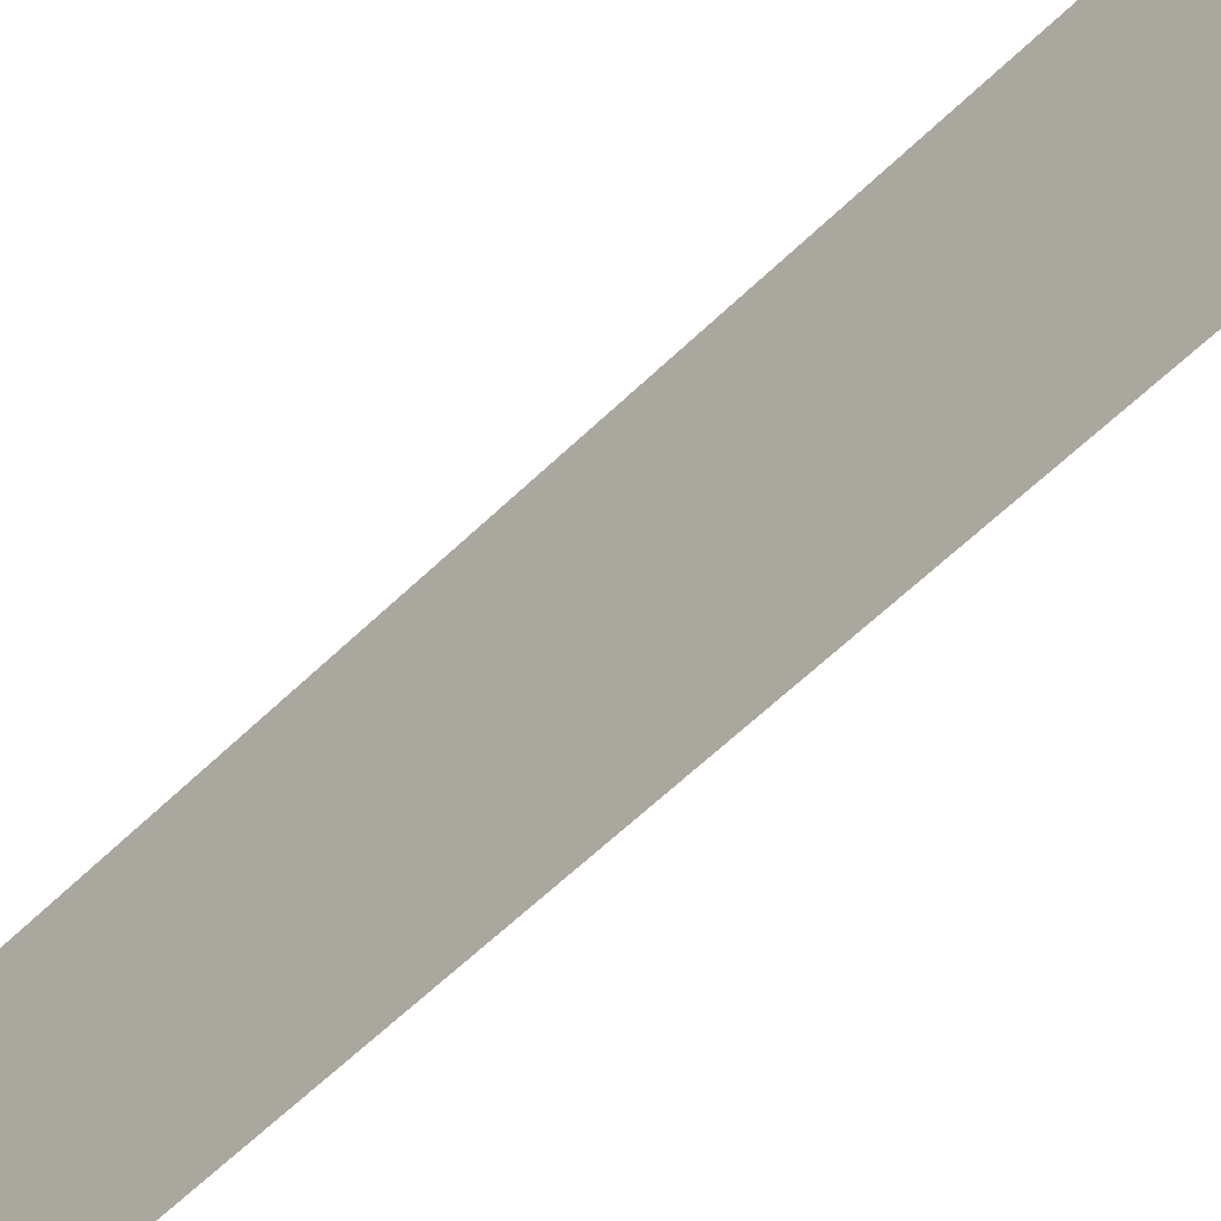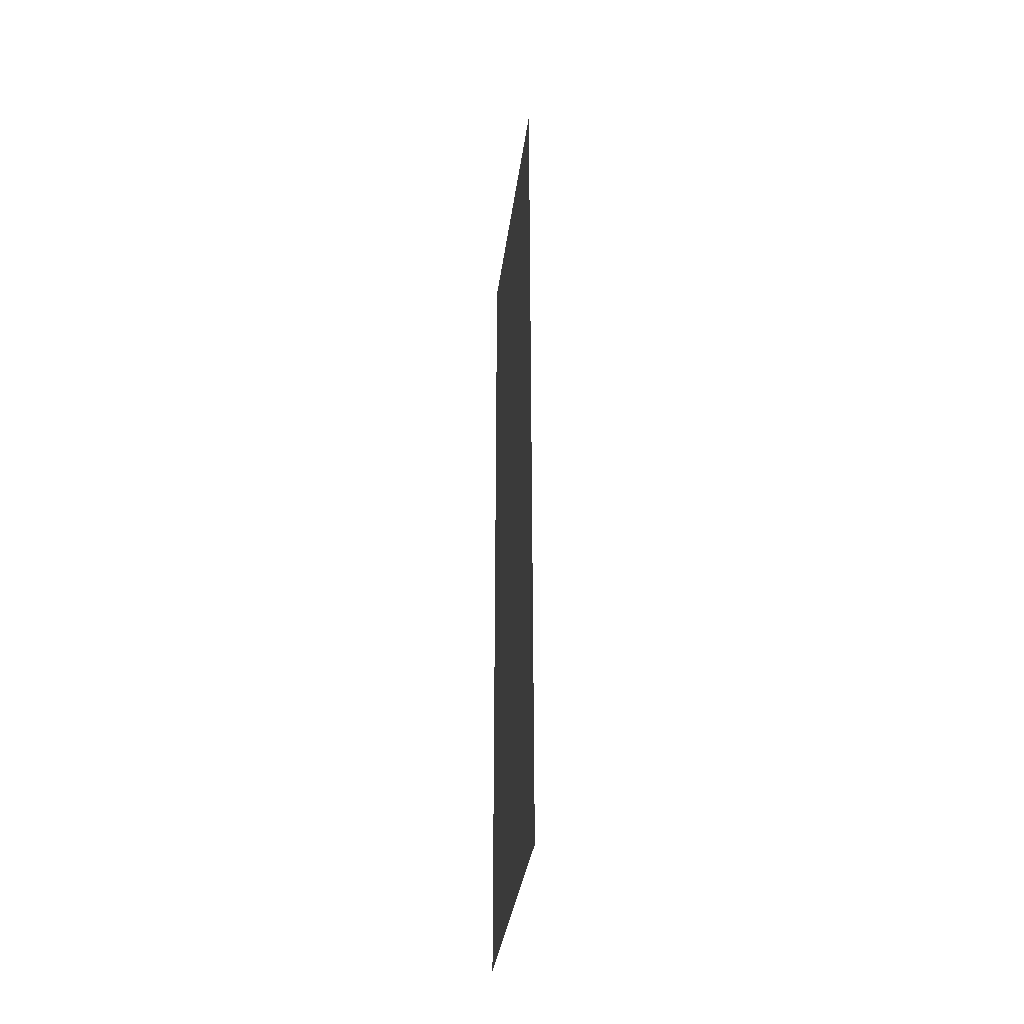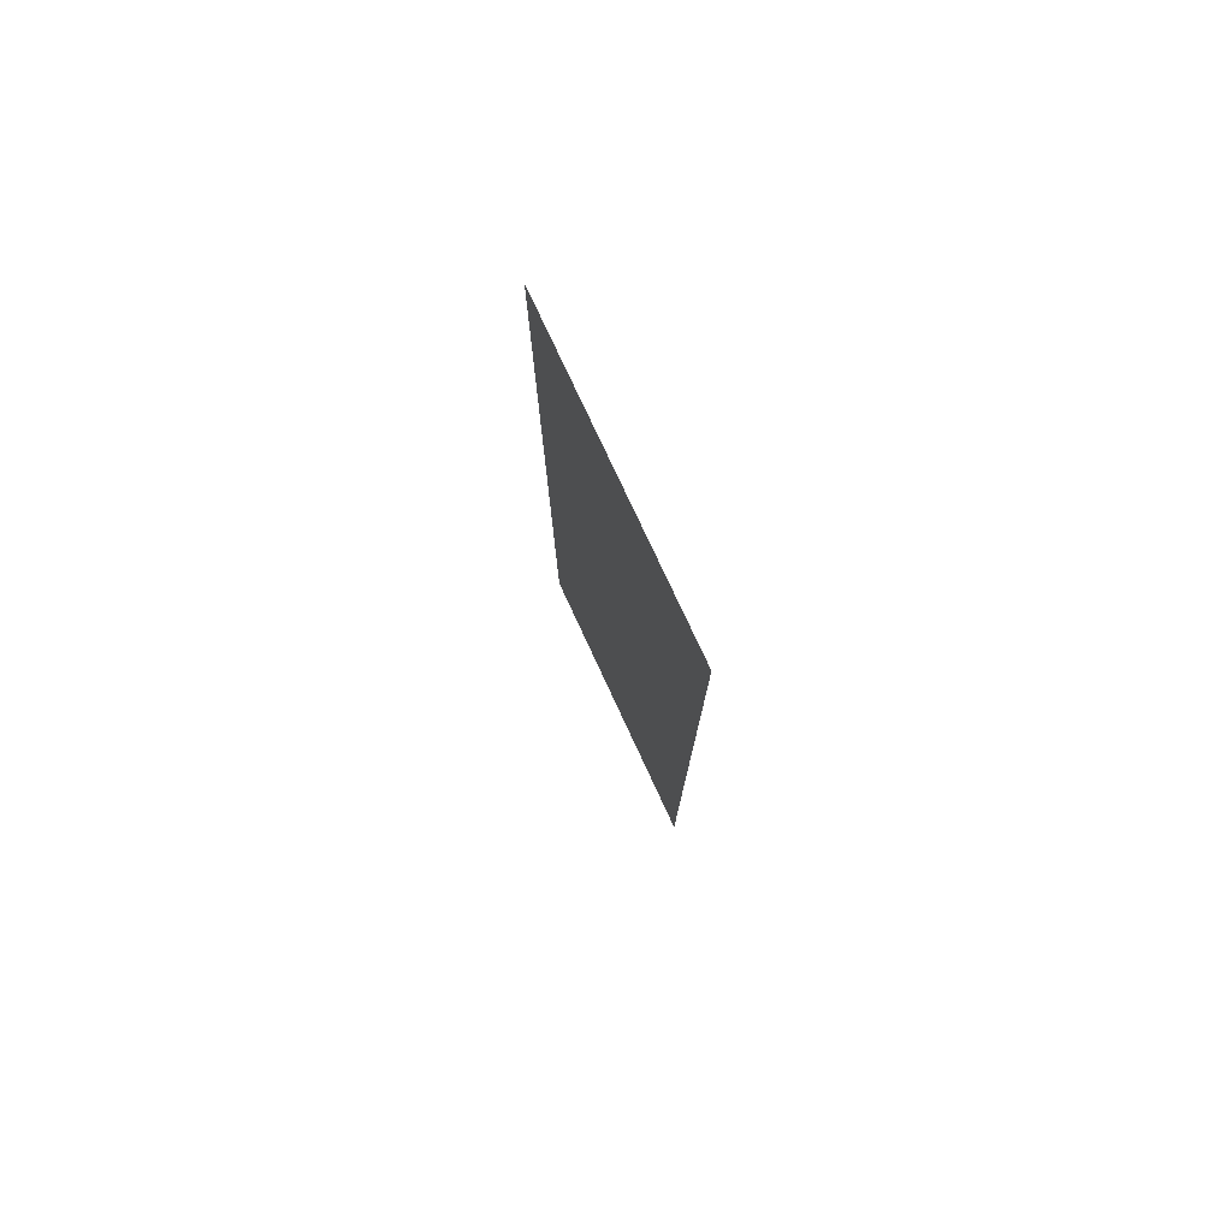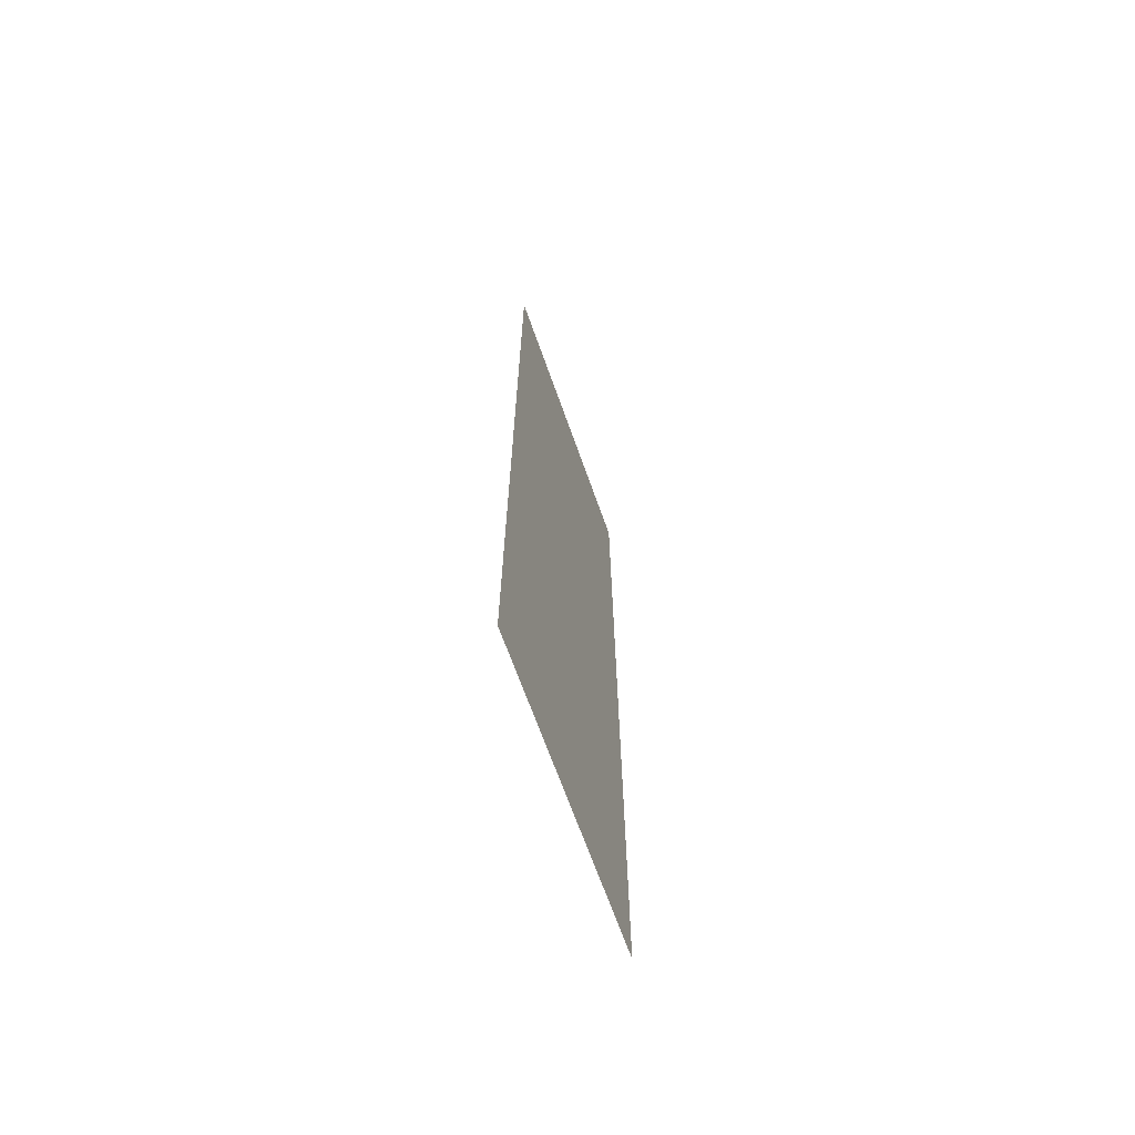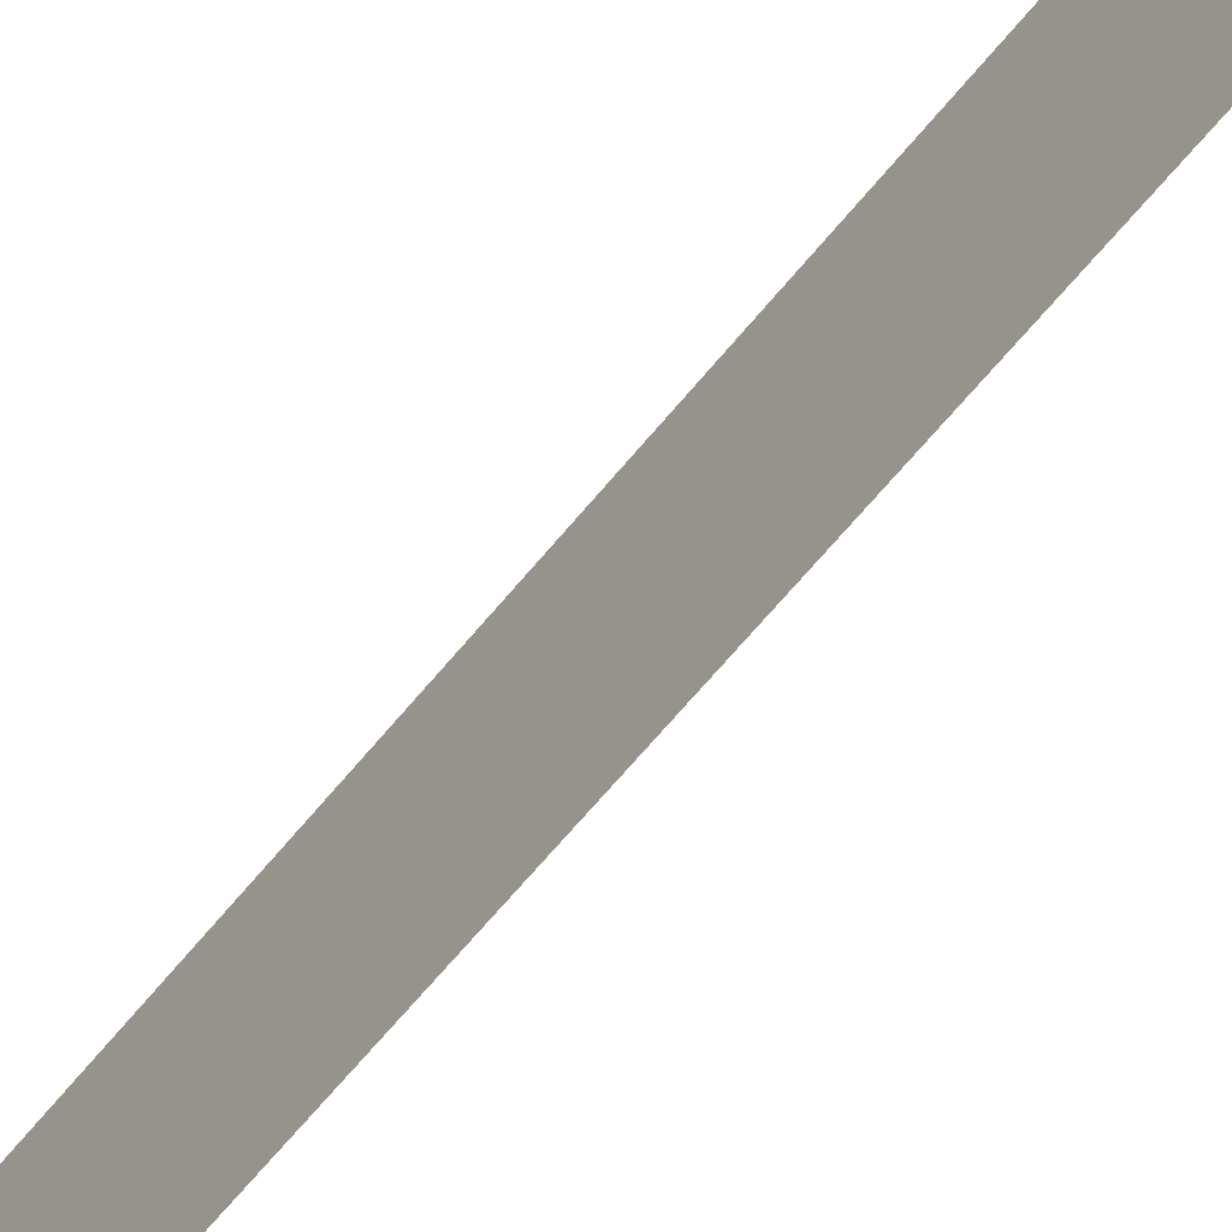
<metadata>
{"format":"obj","ext":"obj","renderer":"f3d","projection":"perspective","resolution":1024,"background":"white","views":[{"elev":-59.7,"azim":-45.1,"up":"+Z"},{"elev":-35.3,"azim":172.6,"up":"+Y"},{"elev":77.6,"azim":-24.9,"up":"+Y"},{"elev":-67.5,"azim":19.5,"up":"+Y"},{"elev":-69.0,"azim":139.9,"up":"+Z"}]}
</metadata>
<code>
o O_subdivide.017
v 0 4 -0
v 0 1 -0
v 0 4 1
v 0 1 1
v 0 2.5 -0
v 0 2.5 1
v 0 4 0.5
v 0 1 0.5
v 0 2.5 0.5
v 0 1.75 -0
v 0 3.25 -0
v 0 1.75 1
v 0 3.25 1
v 0 4 0.25
v 0 4 0.75
v 0 1 0.25
v 0 1.75 0.25
v 0 1.75 0.5
v 0 1 0.75
v 0 1.75 0.75
v 0 2.5 0.25
v 0 3.25 0.25
v 0 3.25 0.75
v 0 3.25 0.5
v 0 2.5 0.75
v 0 1.375 -0
v 0 2.125 -0
v 0 2.875 -0
v 0 3.625 -0
v 0 1.375 1
v 0 2.125 1
v 0 3.625 1
v 0 2.875 1
v 0 4 0.125
v 0 4 0.375
v 0 4 0.625
v 0 4 0.875
v 0 1 0.125
v 0 1.375 0.125
v 0 1.375 0.25
v 0 1 0.375
v 0 1.375 0.375
v 0 1.75 0.125
v 0 2.125 0.125
v 0 1.375 0.5
v 0 1 0.625
v 0 1.375 0.625
v 0 1.375 0.75
v 0 1 0.875
v 0 1.375 0.875
v 0 1.75 0.625
v 0 2.125 0.625
v 0 2.125 0.5
v 0 2.5 0.375
v 0 2.875 0.375
v 0 2.875 0.25
v 0 3.25 0.125
v 0 3.625 0.125
v 0 2.875 0.125
v 0 2.5 0.125
v 0 1.75 0.375
v 0 2.125 0.375
v 0 2.125 0.25
v 0 3.625 0.875
v 0 3.625 0.75
v 0 3.625 0.625
v 0 3.25 0.875
v 0 2.875 0.875
v 0 3.625 0.5
v 0 3.625 0.375
v 0 3.625 0.25
v 0 3.25 0.375
v 0 2.875 0.5
v 0 2.5 0.625
v 0 2.125 0.75
v 0 1.75 0.875
v 0 2.125 0.875
v 0 2.5 0.875
v 0 3.25 0.625
v 0 2.875 0.625
v 0 2.875 0.75
v 0 1.188 -0
v 0 1.562 -0
v 0 1.938 -0
v 0 2.312 -0
v 0 2.688 -0
v 0 3.062 -0
v 0 3.438 -0
v 0 3.812 -0
v 0 1.188 1
v 0 1.562 1
v 0 2.312 1
v 0 1.938 1
v 0 3.812 1
v 0 3.438 1
v 0 3.062 1
v 0 2.688 1
v 0 4 0.0625
v 0 4 0.1875
v 0 4 0.3125
v 0 4 0.4375
v 0 4 0.5625
v 0 4 0.6875
v 0 4 0.8125
v 0 4 0.9375
v 0 1 0.0625
v 0 1.188 0.0625
v 0 1.188 0.125
v 0 1 0.1875
v 0 1.188 0.1875
v 0 1.375 0.0625
v 0 1.562 0.0625
v 0 1.188 0.25
v 0 1 0.3125
v 0 1.188 0.3125
v 0 1.188 0.375
v 0 1 0.4375
v 0 1.188 0.4375
v 0 1.375 0.3125
v 0 1.562 0.3125
v 0 1.562 0.25
v 0 1.75 0.1875
v 0 1.938 0.1875
v 0 1.938 0.125
v 0 2.125 0.0625
v 0 2.312 0.0625
v 0 1.938 0.0625
v 0 1.75 0.0625
v 0 1.375 0.1875
v 0 1.562 0.1875
v 0 1.562 0.125
v 0 1.188 0.5
v 0 1 0.5625
v 0 1.188 0.5625
v 0 1.188 0.625
v 0 1 0.6875
v 0 1.188 0.6875
v 0 1.375 0.5625
v 0 1.562 0.5625
v 0 1.562 0.5
v 0 1.188 0.75
v 0 1 0.8125
v 0 1.188 0.8125
v 0 1.188 0.875
v 0 1 0.9375
v 0 1.188 0.9375
v 0 1.375 0.8125
v 0 1.562 0.8125
v 0 1.562 0.75
v 0 1.75 0.6875
v 0 1.938 0.6875
v 0 1.938 0.625
v 0 2.125 0.5625
v 0 2.312 0.5625
v 0 2.312 0.5
v 0 1.938 0.5625
v 0 1.938 0.5
v 0 1.75 0.5625
v 0 1.375 0.6875
v 0 1.562 0.6875
v 0 1.562 0.625
v 0 2.5 0.4375
v 0 2.688 0.4375
v 0 2.688 0.375
v 0 2.875 0.3125
v 0 3.062 0.3125
v 0 3.062 0.25
v 0 2.688 0.3125
v 0 2.688 0.25
v 0 2.5 0.3125
v 0 3.25 0.1875
v 0 3.438 0.1875
v 0 3.438 0.125
v 0 3.625 0.0625
v 0 3.812 0.0625
v 0 3.438 0.0625
v 0 3.25 0.0625
v 0 3.062 0.0625
v 0 2.875 0.0625
v 0 2.688 0.0625
v 0 2.5 0.0625
v 0 2.688 0.125
v 0 2.5 0.1875
v 0 2.688 0.1875
v 0 3.062 0.1875
v 0 3.062 0.125
v 0 2.875 0.1875
v 0 1.375 0.4375
v 0 1.562 0.4375
v 0 1.75 0.4375
v 0 1.562 0.375
v 0 1.75 0.3125
v 0 1.938 0.4375
v 0 2.125 0.4375
v 0 2.312 0.4375
v 0 2.312 0.375
v 0 2.312 0.3125
v 0 2.312 0.25
v 0 2.312 0.1875
v 0 2.312 0.125
v 0 2.125 0.1875
v 0 1.938 0.25
v 0 1.938 0.375
v 0 2.125 0.3125
v 0 1.938 0.3125
v 0 3.812 0.9375
v 0 3.812 0.875
v 0 3.812 0.8125
v 0 3.625 0.9375
v 0 3.438 0.9375
v 0 3.812 0.75
v 0 3.812 0.6875
v 0 3.812 0.625
v 0 3.812 0.5625
v 0 3.625 0.6875
v 0 3.438 0.6875
v 0 3.438 0.75
v 0 3.25 0.8125
v 0 3.062 0.8125
v 0 3.062 0.875
v 0 2.875 0.9375
v 0 2.688 0.9375
v 0 3.062 0.9375
v 0 3.25 0.9375
v 0 3.625 0.8125
v 0 3.438 0.8125
v 0 3.438 0.875
v 0 3.812 0.5
v 0 3.812 0.4375
v 0 3.812 0.375
v 0 3.812 0.3125
v 0 3.625 0.4375
v 0 3.438 0.4375
v 0 3.438 0.5
v 0 3.812 0.25
v 0 3.812 0.1875
v 0 3.812 0.125
v 0 3.625 0.1875
v 0 3.438 0.25
v 0 3.25 0.3125
v 0 3.062 0.375
v 0 2.875 0.4375
v 0 2.688 0.5
v 0 3.062 0.4375
v 0 3.062 0.5
v 0 3.25 0.4375
v 0 3.625 0.3125
v 0 3.438 0.3125
v 0 3.438 0.375
v 0 2.5 0.5625
v 0 2.312 0.625
v 0 2.125 0.6875
v 0 1.938 0.75
v 0 2.312 0.6875
v 0 2.312 0.75
v 0 2.5 0.6875
v 0 1.75 0.8125
v 0 1.562 0.875
v 0 1.375 0.9375
v 0 1.562 0.9375
v 0 1.75 0.9375
v 0 1.938 0.9375
v 0 2.125 0.9375
v 0 2.312 0.9375
v 0 2.5 0.9375
v 0 2.312 0.875
v 0 2.5 0.8125
v 0 2.312 0.8125
v 0 1.938 0.8125
v 0 1.938 0.875
v 0 2.125 0.8125
v 0 3.625 0.5625
v 0 3.438 0.5625
v 0 3.25 0.5625
v 0 3.438 0.625
v 0 3.25 0.6875
v 0 3.062 0.5625
v 0 2.875 0.5625
v 0 2.688 0.5625
v 0 2.688 0.625
v 0 2.688 0.6875
v 0 2.688 0.75
v 0 2.688 0.8125
v 0 2.688 0.875
v 0 2.875 0.8125
v 0 3.062 0.75
v 0 3.062 0.625
v 0 2.875 0.6875
v 0 3.062 0.6875
f 2 106 82
f 106 38 107
f 107 26 82
f 106 107 82
f 38 109 108
f 109 16 110
f 110 39 108
f 109 110 108
f 39 112 111
f 112 10 83
f 83 26 111
f 112 83 111
f 38 108 107
f 108 39 111
f 111 26 107
f 108 111 107
f 16 114 113
f 114 41 115
f 115 40 113
f 114 115 113
f 41 117 116
f 117 8 118
f 118 42 116
f 117 118 116
f 42 120 119
f 120 17 121
f 121 40 119
f 120 121 119
f 41 116 115
f 116 42 119
f 119 40 115
f 116 119 115
f 17 123 122
f 123 44 124
f 124 43 122
f 123 124 122
f 44 126 125
f 126 5 85
f 85 27 125
f 126 85 125
f 27 84 127
f 84 10 128
f 128 43 127
f 84 128 127
f 44 125 124
f 125 27 127
f 127 43 124
f 125 127 124
f 16 113 110
f 113 40 129
f 129 39 110
f 113 129 110
f 40 121 130
f 121 17 122
f 122 43 130
f 121 122 130
f 43 128 131
f 128 10 112
f 112 39 131
f 128 112 131
f 40 130 129
f 130 43 131
f 131 39 129
f 130 131 129
f 8 133 132
f 133 46 134
f 134 45 132
f 133 134 132
f 46 136 135
f 136 19 137
f 137 47 135
f 136 137 135
f 47 139 138
f 139 18 140
f 140 45 138
f 139 140 138
f 46 135 134
f 135 47 138
f 138 45 134
f 135 138 134
f 19 142 141
f 142 49 143
f 143 48 141
f 142 143 141
f 49 145 144
f 145 4 146
f 146 50 144
f 145 146 144
f 50 148 147
f 148 20 149
f 149 48 147
f 148 149 147
f 49 144 143
f 144 50 147
f 147 48 143
f 144 147 143
f 20 151 150
f 151 52 152
f 152 51 150
f 151 152 150
f 52 154 153
f 154 9 155
f 155 53 153
f 154 155 153
f 53 157 156
f 157 18 158
f 158 51 156
f 157 158 156
f 52 153 152
f 153 53 156
f 156 51 152
f 153 156 152
f 19 141 137
f 141 48 159
f 159 47 137
f 141 159 137
f 48 149 160
f 149 20 150
f 150 51 160
f 149 150 160
f 51 158 161
f 158 18 139
f 139 47 161
f 158 139 161
f 48 160 159
f 160 51 161
f 161 47 159
f 160 161 159
f 9 163 162
f 163 55 164
f 164 54 162
f 163 164 162
f 55 166 165
f 166 22 167
f 167 56 165
f 166 167 165
f 56 169 168
f 169 21 170
f 170 54 168
f 169 170 168
f 55 165 164
f 165 56 168
f 168 54 164
f 165 168 164
f 22 172 171
f 172 58 173
f 173 57 171
f 172 173 171
f 58 175 174
f 175 1 89
f 89 29 174
f 175 89 174
f 29 88 176
f 88 11 177
f 177 57 176
f 88 177 176
f 58 174 173
f 174 29 176
f 176 57 173
f 174 176 173
f 11 87 178
f 87 28 179
f 179 59 178
f 87 179 178
f 28 86 180
f 86 5 181
f 181 60 180
f 86 181 180
f 60 183 182
f 183 21 184
f 184 59 182
f 183 184 182
f 28 180 179
f 180 60 182
f 182 59 179
f 180 182 179
f 22 171 167
f 171 57 185
f 185 56 167
f 171 185 167
f 57 177 186
f 177 11 178
f 178 59 186
f 177 178 186
f 59 184 187
f 184 21 169
f 169 56 187
f 184 169 187
f 57 186 185
f 186 59 187
f 187 56 185
f 186 187 185
f 8 132 118
f 132 45 188
f 188 42 118
f 132 188 118
f 45 140 189
f 140 18 190
f 190 61 189
f 140 190 189
f 61 192 191
f 192 17 120
f 120 42 191
f 192 120 191
f 45 189 188
f 189 61 191
f 191 42 188
f 189 191 188
f 18 157 193
f 157 53 194
f 194 62 193
f 157 194 193
f 53 155 195
f 155 9 162
f 162 54 195
f 155 162 195
f 54 170 196
f 170 21 197
f 197 62 196
f 170 197 196
f 53 195 194
f 195 54 196
f 196 62 194
f 195 196 194
f 21 183 198
f 183 60 199
f 199 63 198
f 183 199 198
f 60 181 200
f 181 5 126
f 126 44 200
f 181 126 200
f 44 123 201
f 123 17 202
f 202 63 201
f 123 202 201
f 60 200 199
f 200 44 201
f 201 63 199
f 200 201 199
f 18 193 190
f 193 62 203
f 203 61 190
f 193 203 190
f 62 197 204
f 197 21 198
f 198 63 204
f 197 198 204
f 63 202 205
f 202 17 192
f 192 61 205
f 202 192 205
f 62 204 203
f 204 63 205
f 205 61 203
f 204 205 203
f 3 105 94
f 105 37 206
f 206 32 94
f 105 206 94
f 37 104 207
f 104 15 208
f 208 64 207
f 104 208 207
f 64 210 209
f 210 13 95
f 95 32 209
f 210 95 209
f 37 207 206
f 207 64 209
f 209 32 206
f 207 209 206
f 15 103 211
f 103 36 212
f 212 65 211
f 103 212 211
f 36 102 213
f 102 7 214
f 214 66 213
f 102 214 213
f 66 216 215
f 216 23 217
f 217 65 215
f 216 217 215
f 36 213 212
f 213 66 215
f 215 65 212
f 213 215 212
f 23 219 218
f 219 68 220
f 220 67 218
f 219 220 218
f 68 222 221
f 222 6 97
f 97 33 221
f 222 97 221
f 33 96 223
f 96 13 224
f 224 67 223
f 96 224 223
f 68 221 220
f 221 33 223
f 223 67 220
f 221 223 220
f 15 211 208
f 211 65 225
f 225 64 208
f 211 225 208
f 65 217 226
f 217 23 218
f 218 67 226
f 217 218 226
f 67 224 227
f 224 13 210
f 210 64 227
f 224 210 227
f 65 226 225
f 226 67 227
f 227 64 225
f 226 227 225
f 7 101 228
f 101 35 229
f 229 69 228
f 101 229 228
f 35 100 230
f 100 14 231
f 231 70 230
f 100 231 230
f 70 233 232
f 233 24 234
f 234 69 232
f 233 234 232
f 35 230 229
f 230 70 232
f 232 69 229
f 230 232 229
f 14 99 235
f 99 34 236
f 236 71 235
f 99 236 235
f 34 98 237
f 98 1 175
f 175 58 237
f 98 175 237
f 58 172 238
f 172 22 239
f 239 71 238
f 172 239 238
f 34 237 236
f 237 58 238
f 238 71 236
f 237 238 236
f 22 166 240
f 166 55 241
f 241 72 240
f 166 241 240
f 55 163 242
f 163 9 243
f 243 73 242
f 163 243 242
f 73 245 244
f 245 24 246
f 246 72 244
f 245 246 244
f 55 242 241
f 242 73 244
f 244 72 241
f 242 244 241
f 14 235 231
f 235 71 247
f 247 70 231
f 235 247 231
f 71 239 248
f 239 22 240
f 240 72 248
f 239 240 248
f 72 246 249
f 246 24 233
f 233 70 249
f 246 233 249
f 71 248 247
f 248 72 249
f 249 70 247
f 248 249 247
f 9 154 250
f 154 52 251
f 251 74 250
f 154 251 250
f 52 151 252
f 151 20 253
f 253 75 252
f 151 253 252
f 75 255 254
f 255 25 256
f 256 74 254
f 255 256 254
f 52 252 251
f 252 75 254
f 254 74 251
f 252 254 251
f 20 148 257
f 148 50 258
f 258 76 257
f 148 258 257
f 50 146 259
f 146 4 90
f 90 30 259
f 146 90 259
f 30 91 260
f 91 12 261
f 261 76 260
f 91 261 260
f 50 259 258
f 259 30 260
f 260 76 258
f 259 260 258
f 12 93 262
f 93 31 263
f 263 77 262
f 93 263 262
f 31 92 264
f 92 6 265
f 265 78 264
f 92 265 264
f 78 267 266
f 267 25 268
f 268 77 266
f 267 268 266
f 31 264 263
f 264 78 266
f 266 77 263
f 264 266 263
f 20 257 253
f 257 76 269
f 269 75 253
f 257 269 253
f 76 261 270
f 261 12 262
f 262 77 270
f 261 262 270
f 77 268 271
f 268 25 255
f 255 75 271
f 268 255 271
f 76 270 269
f 270 77 271
f 271 75 269
f 270 271 269
f 7 228 214
f 228 69 272
f 272 66 214
f 228 272 214
f 69 234 273
f 234 24 274
f 274 79 273
f 234 274 273
f 79 276 275
f 276 23 216
f 216 66 275
f 276 216 275
f 69 273 272
f 273 79 275
f 275 66 272
f 273 275 272
f 24 245 277
f 245 73 278
f 278 80 277
f 245 278 277
f 73 243 279
f 243 9 250
f 250 74 279
f 243 250 279
f 74 256 280
f 256 25 281
f 281 80 280
f 256 281 280
f 73 279 278
f 279 74 280
f 280 80 278
f 279 280 278
f 25 267 282
f 267 78 283
f 283 81 282
f 267 283 282
f 78 265 284
f 265 6 222
f 222 68 284
f 265 222 284
f 68 219 285
f 219 23 286
f 286 81 285
f 219 286 285
f 78 284 283
f 284 68 285
f 285 81 283
f 284 285 283
f 24 277 274
f 277 80 287
f 287 79 274
f 277 287 274
f 80 281 288
f 281 25 282
f 282 81 288
f 281 282 288
f 81 286 289
f 286 23 276
f 276 79 289
f 286 276 289
f 80 288 287
f 288 81 289
f 289 79 287
f 288 289 287

</code>
